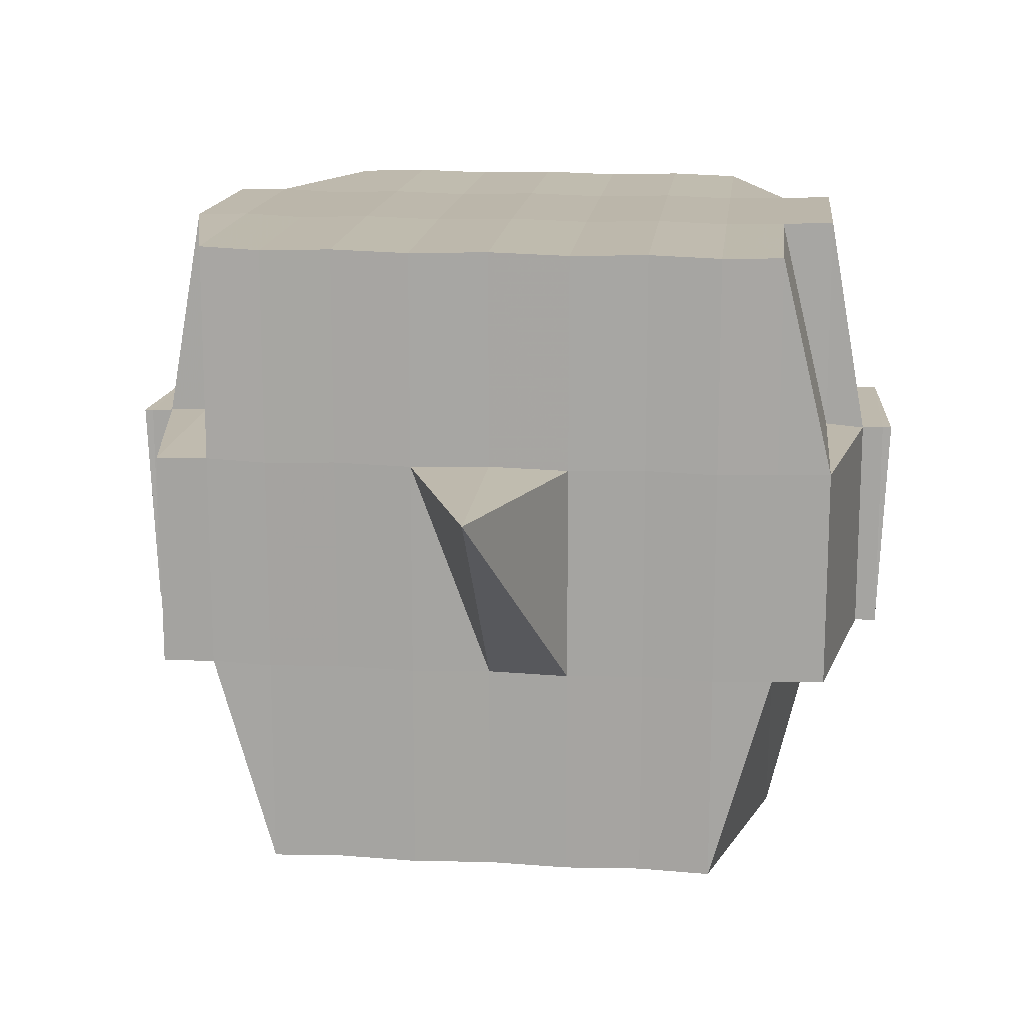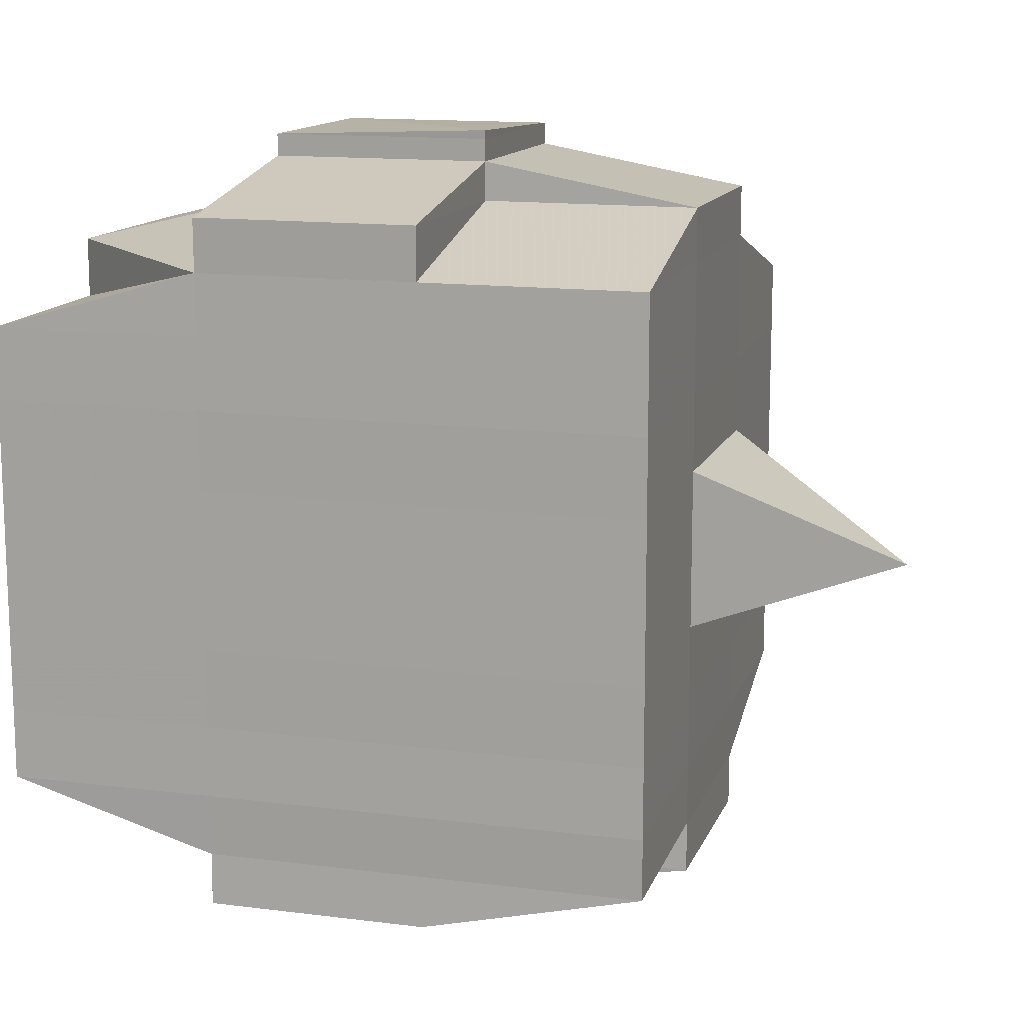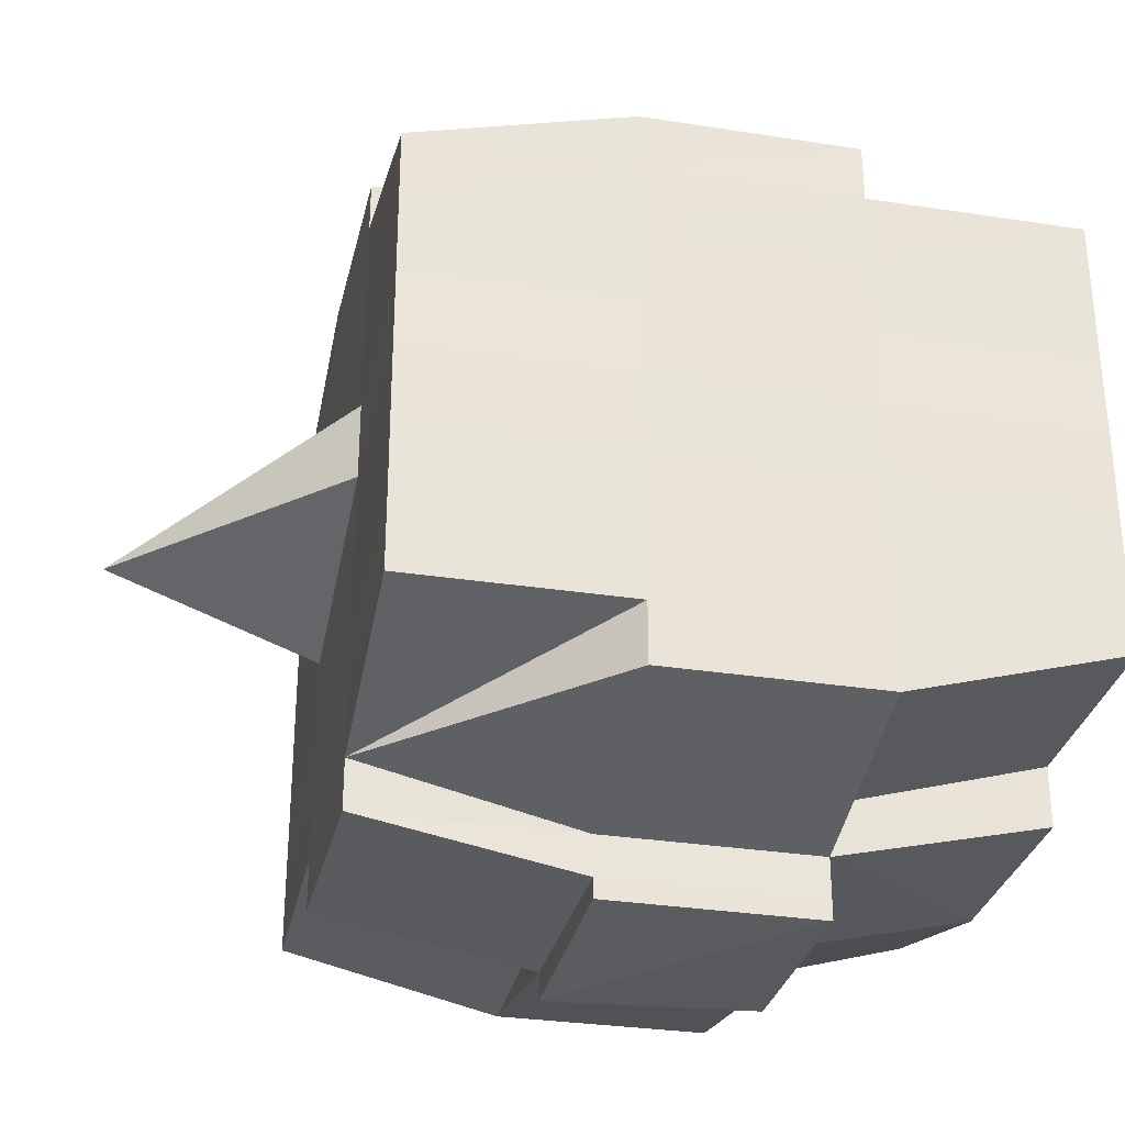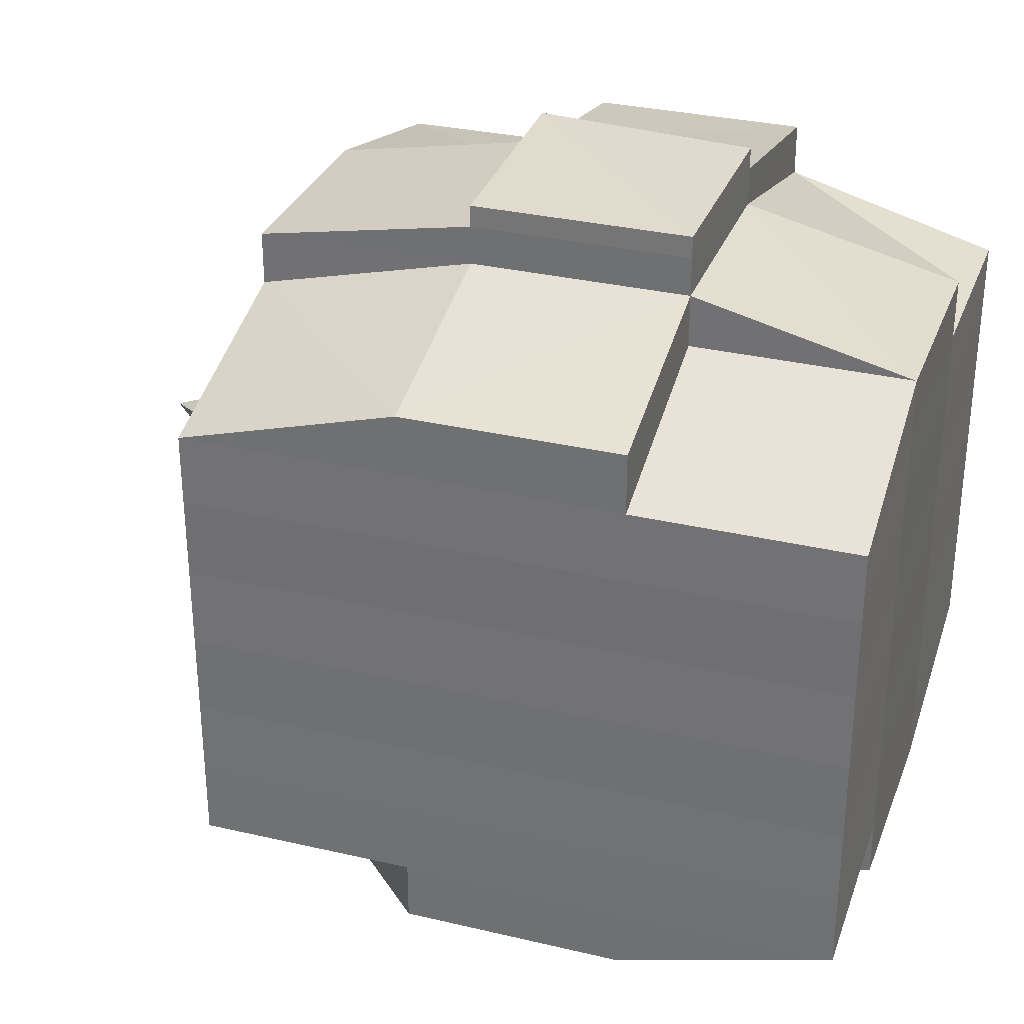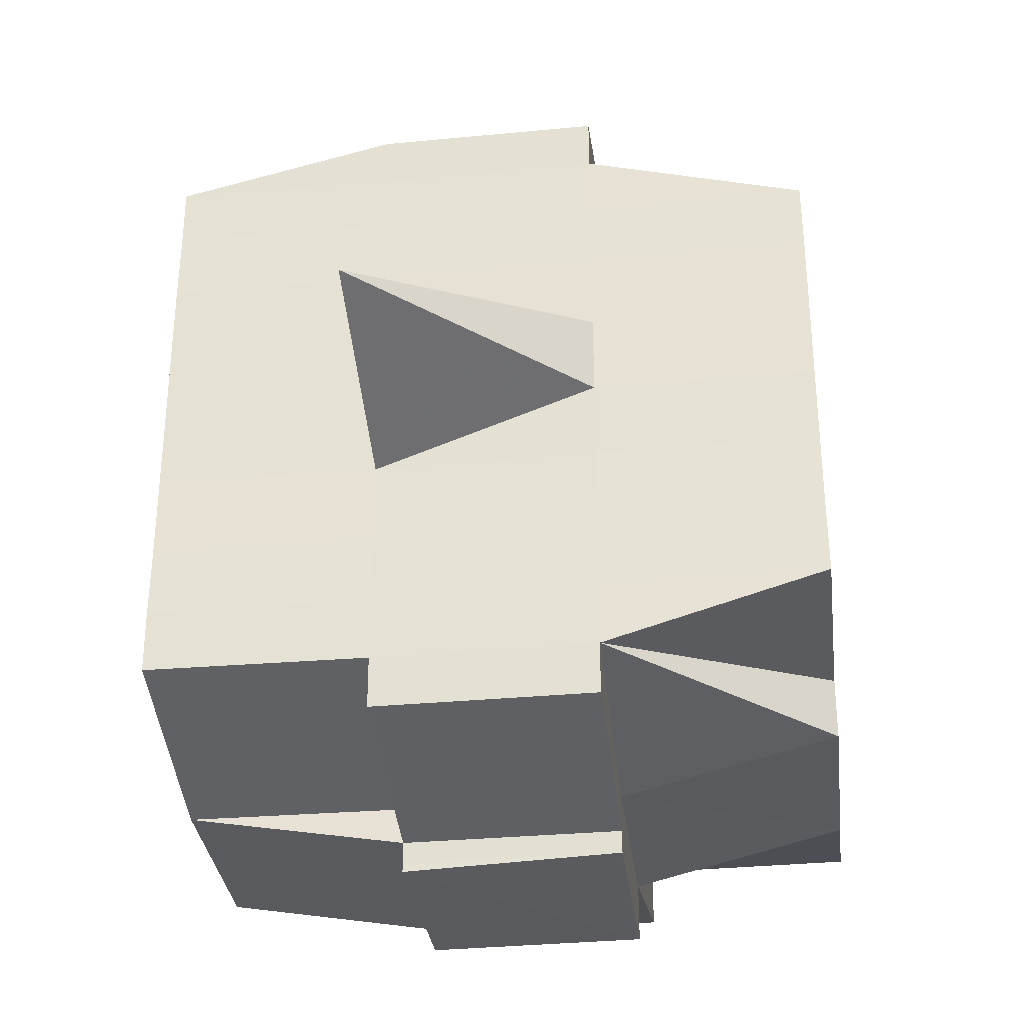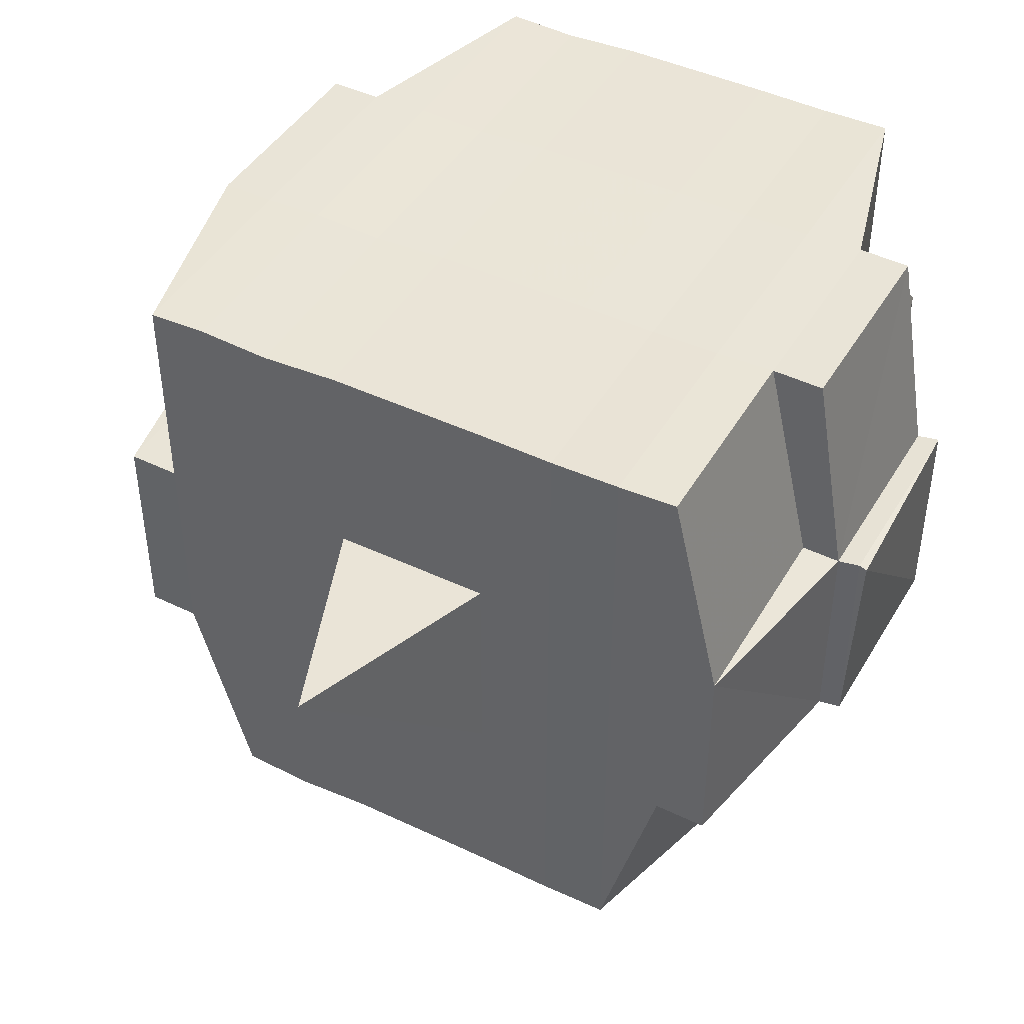
<metadata>
{"format":"obj","ext":"obj","renderer":"f3d","projection":"perspective","resolution":1024,"background":"white","views":[{"elev":15.4,"azim":-83.9,"up":"+Y"},{"elev":13.4,"azim":-163.9,"up":"+Z"},{"elev":-31.1,"azim":-12.3,"up":"+Z"},{"elev":31.3,"azim":18.5,"up":"+Z"},{"elev":-32.8,"azim":-82.9,"up":"+Z"},{"elev":44.2,"azim":-61.5,"up":"+Y"}]}
</metadata>
<code>
o 3766
v 2229 1913 10.69
v 2229 1913 10.69
v 2229 1913 10.69
v 2229 1913 10.69
v 2229 1913 10.69
v 2229 1913 10.69
v 2229 1913 10.69
v 2229 1913 10.69
v 2229 1913 10.69
v 2229 1913 10.69
v 2229 1913 10.69
v 2229 1913 10.69
v 2229 1913 10.69
v 2229 1913 10.69
v 2229 1913 10.69
v 2229 1913 10.69
v 2229 1913 10.69
v 2229 1913 10.69
v 2229 1913 10.69
v 2229 1913 10.69
v 2229 1913 10.68
v 2229 1913 10.69
v 2229 1913 10.69
v 2229 1913 10.69
v 2229 1913 10.68
v 2229 1913 10.69
v 2229 1913 10.68
v 2229 1913 10.68
v 2229 1913 10.69
v 2229 1913 10.68
v 2229 1913 10.68
v 2229 1913 10.68
v 2229 1913 10.68
v 2229 1913 10.68
v 2229 1913 10.68
v 2229 1913 10.68
v 2229 1913 10.68
v 2229 1913 10.68
v 2229 1913 10.67
v 2229 1913 10.68
v 2229 1913 10.67
v 2229 1913 10.67
v 2229 1913 10.67
v 2229 1913 10.67
v 2229 1913 10.67
v 2229 1913 10.68
v 2229 1913 10.67
v 2229 1913 10.68
v 2229 1913 10.68
v 2229 1913 10.67
v 2229 1913 10.68
v 2229 1913 10.67
v 2229 1913 10.67
v 2229 1913 10.67
v 2229 1913 10.67
v 2229 1913 10.67
v 2229 1913 10.67
v 2229 1913 10.67
v 2229 1913 10.67
v 2229 1913 10.67
v 2229 1913 10.67
v 2229 1913 10.67
v 2229 1913 10.66
v 2229 1913 10.66
v 2229 1913 10.66
v 2229 1913 10.66
v 2229 1913 10.66
v 2229 1913 10.66
v 2229 1913 10.66
v 2229 1913 10.67
v 2229 1913 10.66
v 2229 1913 10.66
v 2229 1913 10.66
v 2229 1913 10.66
v 2229 1913 10.66
v 2229 1913 10.66
v 2229 1913 10.66
v 2229 1913 10.66
v 2229 1913 10.66
v 2229 1913 10.65
v 2229 1913 10.66
v 2229 1913 10.65
v 2229 1913 10.65
v 2229 1913 10.65
v 2229 1913 10.65
v 2229 1913 10.65
v 2229 1913 10.65
v 2229 1913 10.65
v 2229 1913 10.66
v 2229 1913 10.65
v 2229 1913 10.65
v 2229 1913 10.65
v 2229 1913 10.65
v 2229 1913 10.65
v 2229 1913 10.65
v 2229 1913 10.65
v 2229 1913 10.65
v 2229 1913 10.65
v 2229 1913 10.65
v 2229 1913 10.65
v 2229 1913 10.65
v 2229 1913 10.65
v 2229 1913 10.65
v 2229 1913 10.65
v 2229 1913 10.65
v 2229 1913 10.65
v 2229 1913 10.66
v 2229 1913 10.65
v 2229 1913 10.65
v 2229 1913 10.65
v 2229 1913 10.65
v 2229 1913 10.65
v 2229 1913 10.65
v 2229 1913 10.65
v 2229 1913 10.65
v 2229 1913 10.65
v 2229 1913 10.66
v 2229 1913 10.65
v 2229 1913 10.66
v 2229 1913 10.66
v 2229 1913 10.66
v 2229 1913 10.66
v 2229 1913 10.66
v 2229 1913 10.66
v 2229 1913 10.66
v 2229 1913 10.66
v 2229 1913 10.66
v 2229 1913 10.66
v 2229 1913 10.67
v 2229 1913 10.66
v 2229 1913 10.66
v 2229 1913 10.66
v 2229 1913 10.66
v 2229 1913 10.67
v 2229 1913 10.67
v 2229 1913 10.67
v 2229 1913 10.67
v 2229 1913 10.67
v 2229 1913 10.67
v 2229 1913 10.67
v 2229 1913 10.67
v 2229 1913 10.67
v 2229 1913 10.67
v 2229 1913 10.67
v 2229 1913 10.68
v 2229 1913 10.67
v 2229 1913 10.67
v 2229 1913 10.67
v 2229 1913 10.68
v 2229 1913 10.68
v 2229 1913 10.68
v 2229 1913 10.68
v 2229 1913 10.68
v 2229 1913 10.68
v 2229 1913 10.69
v 2229 1913 10.68
v 2229 1913 10.68
v 2229 1913 10.68
v 2229 1913 10.68
v 2229 1913 10.68
v 2229 1913 10.68
v 2229 1913 10.68
v 2229 1913 10.68
v 2229 1913 10.68
v 2229 1913 10.68
v 2229 1913 10.68
v 2229 1913 10.68
v 2229 1913 10.68
v 2229 1913 10.68
v 2229 1913 10.69
v 2229 1913 10.68
v 2229 1913 10.69
v 2229 1913 10.69
v 2229 1913 10.69
v 2229 1913 10.69
v 2229 1913 10.69
v 2229 1913 10.69
v 2229 1913 10.69
v 2229 1913 10.69
v 2229 1913 10.69
v 2229 1913 10.68
v 2229 1913 10.69
v 2229 1913 10.69
v 2229 1913 10.69
v 2229 1913 10.69
v 2229 1913 10.69
v 2229 1913 10.69
v 2229 1913 10.69
v 2229 1913 10.69
v 2229 1913 10.68
v 2229 1913 10.69
v 2229 1913 10.68
v 2229 1913 10.69
v 2229 1913 10.69
v 2229 1913 10.69
v 2229 1913 10.69
v 2229 1913 10.68
v 2229 1913 10.68
v 2229 1913 10.68
v 2229 1913 10.68
v 2229 1913 10.68
v 2229 1913 10.68
v 2229 1913 10.68
v 2229 1913 10.68
v 2229 1913 10.68
v 2229 1913 10.68
v 2229 1913 10.68
v 2229 1913 10.68
v 2229 1913 10.67
v 2229 1913 10.68
v 2229 1913 10.68
v 2229 1913 10.68
v 2229 1913 10.67
v 2229 1913 10.67
v 2229 1913 10.67
v 2229 1913 10.67
v 2229 1913 10.68
v 2229 1913 10.67
v 2229 1913 10.67
v 2229 1913 10.67
v 2229 1913 10.67
v 2229 1913 10.67
v 2229 1913 10.67
v 2229 1913 10.66
v 2229 1913 10.67
v 2229 1913 10.67
v 2229 1913 10.67
v 2229 1913 10.66
v 2229 1913 10.66
v 2229 1913 10.66
v 2229 1913 10.66
v 2229 1913 10.67
v 2229 1913 10.66
v 2229 1913 10.66
v 2229 1913 10.66
v 2229 1913 10.66
v 2229 1913 10.66
v 2229 1913 10.66
v 2229 1913 10.66
v 2229 1913 10.66
v 2229 1913 10.65
v 2229 1913 10.66
v 2229 1913 10.66
v 2229 1913 10.66
v 2229 1913 10.66
v 2229 1913 10.66
v 2229 1913 10.66
v 2229 1913 10.65
v 2229 1913 10.66
v 2229 1913 10.66
v 2229 1913 10.66
v 2229 1913 10.66
v 2229 1913 10.66
v 2229 1913 10.66
v 2229 1913 10.65
v 2229 1913 10.65
v 2229 1913 10.65
v 2229 1913 10.65
v 2229 1913 10.65
v 2229 1913 10.65
v 2229 1913 10.65
v 2229 1913 10.66
v 2229 1913 10.65
v 2229 1913 10.66
v 2229 1913 10.66
v 2229 1913 10.66
v 2229 1913 10.65
v 2229 1913 10.66
v 2229 1913 10.66
v 2229 1913 10.66
v 2229 1913 10.66
v 2229 1913 10.67
v 2229 1913 10.66
v 2229 1913 10.66
v 2229 1913 10.67
v 2229 1913 10.67
v 2229 1913 10.67
v 2229 1913 10.67
v 2229 1913 10.67
v 2229 1913 10.67
v 2229 1913 10.67
v 2229 1913 10.67
v 2229 1913 10.67
v 2229 1913 10.67
v 2229 1913 10.67
v 2229 1913 10.67
v 2229 1913 10.67
v 2229 1913 10.67
v 2229 1913 10.68
v 2229 1913 10.67
v 2229 1913 10.67
v 2229 1913 10.68
v 2229 1913 10.68
v 2229 1913 10.68
v 2229 1913 10.68
v 2229 1913 10.68
v 2229 1913 10.68
v 2229 1913 10.69
v 2229 1913 10.69
v 2229 1913 10.69
v 2229 1913 10.69
v 2229 1913 10.69
v 2229 1913 10.69
v 2229 1913 10.69
v 2229 1913 10.68
v 2229 1913 10.68
v 2229 1913 10.68
v 2229 1913 10.68
v 2229 1913 10.68
v 2229 1913 10.68
v 2229 1913 10.68
v 2229 1913 10.68
v 2229 1913 10.67
v 2229 1913 10.67
v 2229 1913 10.67
v 2229 1913 10.67
v 2229 1913 10.67
v 2229 1913 10.66
v 2229 1913 10.66
v 2229 1913 10.66
v 2229 1913 10.65
v 2229 1913 10.65
v 2229 1913 10.66
v 2229 1913 10.65
v 2229 1913 10.65
v 2229 1913 10.65
v 2229 1913 10.65
v 2229 1913 10.65
f 1 2 3
f 2 4 5
f 1 6 7
f 8 9 10
f 11 12 10
f 13 14 8
f 15 16 12
f 17 18 16
f 19 20 15
f 20 21 22
f 23 19 24
f 17 25 26
f 25 27 18
f 28 25 29
f 30 31 25
f 31 32 33
f 34 33 25
f 25 33 35
f 33 36 35
f 36 37 35
f 33 38 36
f 32 39 38
f 40 38 33
f 39 41 42
f 41 43 44
f 45 42 38
f 38 46 36
f 38 42 46
f 36 46 37
f 42 47 46
f 46 48 49
f 47 50 48
f 46 47 51
f 52 53 47
f 53 54 55
f 55 56 50
f 57 55 47
f 47 55 58
f 59 60 56
f 55 59 61
f 62 59 55
f 43 63 62
f 62 64 59
f 63 65 64
f 66 64 62
f 65 67 68
f 64 69 59
f 59 69 70
f 64 68 69
f 71 68 64
f 69 72 60
f 68 73 69
f 73 74 72
f 69 73 75
f 73 76 74
f 68 77 73
f 78 77 68
f 77 79 73
f 78 80 81
f 82 83 76
f 84 85 80
f 86 85 87
f 88 87 89
f 90 91 83
f 92 93 91
f 94 95 90
f 96 97 93
f 95 97 98
f 99 98 100
f 101 94 102
f 103 96 104
f 105 103 106
f 107 105 79
f 104 108 109
f 110 111 108
f 112 110 113
f 114 112 115
f 115 104 116
f 115 109 117
f 118 115 119
f 79 115 120
f 120 115 121
f 79 120 122
f 120 121 123
f 122 120 123
f 123 117 124
f 123 124 125
f 126 127 122
f 122 123 128
f 128 125 129
f 128 123 130
f 131 122 128
f 132 122 131
f 133 126 131
f 131 128 134
f 134 129 135
f 134 128 136
f 137 131 134
f 75 131 137
f 138 133 137
f 137 134 139
f 139 135 140
f 139 134 141
f 142 137 139
f 70 137 142
f 143 138 142
f 142 139 144
f 144 140 145
f 144 139 146
f 147 142 144
f 61 142 147
f 148 143 147
f 147 144 149
f 149 145 150
f 149 144 151
f 152 150 153
f 154 153 155
f 156 157 155
f 158 159 157
f 160 161 154
f 162 149 161
f 163 149 162
f 163 147 149
f 58 147 163
f 164 163 162
f 51 163 164
f 165 148 163
f 166 165 164
f 164 167 168
f 169 168 170
f 169 164 171
f 37 164 169
f 35 37 169
f 35 169 172
f 172 170 173
f 172 169 174
f 175 173 176
f 175 172 177
f 178 172 179
f 180 181 172
f 177 182 183
f 184 185 175
f 186 184 187
f 188 189 182
f 188 190 189
f 191 192 188
f 14 191 193
f 174 188 193
f 193 194 9
f 195 196 194
f 197 198 196
f 199 197 188
f 200 199 188
f 200 201 199
f 199 202 197
f 201 202 199
f 203 201 204
f 202 205 190
f 206 207 201
f 201 208 202
f 151 208 201
f 207 209 208
f 208 210 202
f 202 210 211
f 210 212 205
f 208 213 210
f 146 213 208
f 209 214 213
f 213 215 210
f 215 216 212
f 210 215 217
f 213 218 215
f 141 218 213
f 214 219 218
f 218 220 215
f 220 221 216
f 215 220 222
f 218 223 220
f 136 223 218
f 219 224 223
f 223 225 220
f 225 226 221
f 220 225 227
f 223 228 225
f 224 229 228
f 130 228 223
f 228 230 225
f 230 231 226
f 225 230 232
f 228 233 230
f 234 233 228
f 233 235 230
f 235 236 231
f 230 235 237
f 234 238 239
f 240 241 238
f 242 241 243
f 244 243 245
f 246 247 235
f 247 248 249
f 250 249 235
f 235 249 251
f 249 252 251
f 251 252 253
f 251 253 254
f 249 255 252
f 116 255 249
f 248 256 255
f 256 257 258
f 113 258 255
f 257 259 260
f 255 260 261
f 255 261 262
f 258 100 263
f 264 263 265
f 264 265 266
f 267 102 264
f 268 101 264
f 269 266 270
f 269 264 71
f 252 264 269
f 253 252 269
f 253 269 271
f 271 269 66
f 271 270 272
f 254 253 271
f 273 274 254
f 254 271 275
f 275 272 276
f 275 271 277
f 277 278 279
f 280 279 281
f 282 275 280
f 282 276 283
f 284 254 275
f 284 275 282
f 237 254 284
f 285 273 284
f 286 284 282
f 232 284 286
f 287 285 286
f 286 282 288
f 288 282 45
f 288 283 289
f 290 286 288
f 227 286 290
f 291 287 290
f 290 288 292
f 292 288 40
f 292 289 293
f 294 290 292
f 222 290 294
f 295 291 294
f 294 292 296
f 296 292 34
f 296 293 297
f 298 297 299
f 300 299 301
f 302 303 301
f 304 305 303
f 306 307 300
f 308 296 307
f 309 296 308
f 197 309 308
f 309 294 296
f 217 294 309
f 310 309 311
f 312 295 309
f 313 314 315
f 316 317 314
f 318 319 320
f 321 322 323
f 324 325 326
f 326 327 328

</code>
